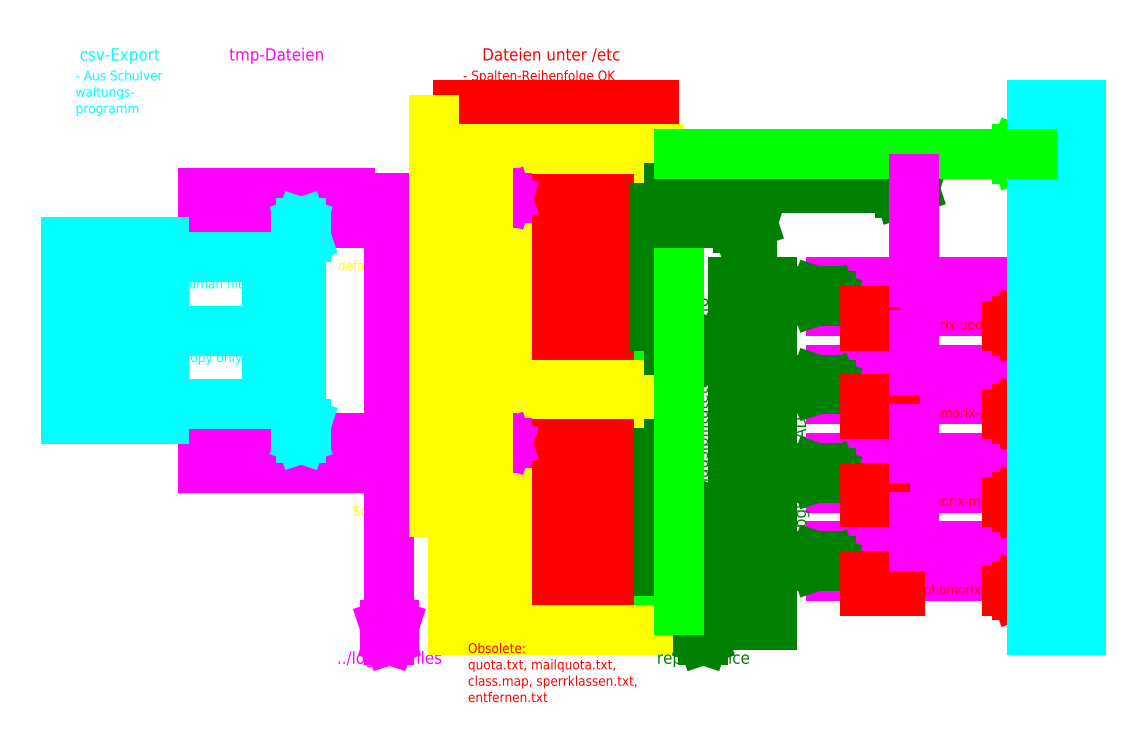
<metadata>
{"format":"dxf","ext":"dxf","renderer":"ezdxf+matplotlib","layout":"modelspace","background":"white","min_lineweight":24,"dpi":150}
</metadata>
<code>
0
SECTION
2
ENTITIES
0
LINE
8
Dateien_etc
10
5
20
126
11
35
21
126
0
LINE
8
Dateien_etc
10
5
20
120
11
35
21
120
0
LINE
8
Dateien_etc
10
5
20
120
11
5
21
126
0
LINE
8
Dateien_etc
10
35
20
126
11
35
21
120
0
LINE
8
Dateien_etc
10
5
20
118
11
35
21
118
0
LINE
8
Dateien_etc
10
5
20
112
11
35
21
112
0
LINE
8
Dateien_etc
10
5
20
112
11
5
21
118
0
LINE
8
Dateien_etc
10
35
20
118
11
35
21
112
0
LINE
8
Dateien_etc
10
5
20
110
11
35
21
110
0
LINE
8
Dateien_etc
10
5
20
104
11
35
21
104
0
LINE
8
Dateien_etc
10
5
20
104
11
5
21
110
0
LINE
8
Dateien_etc
10
35
20
110
11
35
21
104
0
LINE
8
Dateien_etc
10
5
20
102
11
35
21
102
0
LINE
8
Dateien_etc
10
5
20
96
11
35
21
96
0
LINE
8
Dateien_etc
10
5
20
96
11
5
21
102
0
LINE
8
Dateien_etc
10
35
20
102
11
35
21
96
0
LINE
8
Dateien_etc
10
0
20
134
11
35
21
134
0
LINE
8
Dateien_etc
10
35
20
134
11
35
21
128
0
LINE
8
Dateien_etc
10
35
20
128
11
0
21
128
0
LINE
8
Dateien_etc
10
0
20
128
11
0
21
134
0
LINE
8
Dateien_etc
10
35
20
144
11
35
21
138
0
LINE
8
Schulen
10
-3
20
141
11
-3
21
141
0
MTEXT
8
Dateien_etc
10
20
20
123
30
0
40
2
41
16.45
71
5
72
1
1
students.csv
7
iso
210
0
220
0
230
1
50
0
73
2
44
1
0
MTEXT
8
Dateien_etc
10
20
20
115
30
0
40
2
41
16.22
71
5
72
1
1
teachers.csv
7
iso
210
0
220
0
230
1
50
0
73
2
44
1
0
MTEXT
8
Dateien_etc
10
20
20
107
30
0
40
2
41
23.78
71
5
72
1
1
extrastudents.csv
7
iso
210
0
220
0
230
1
50
0
73
2
44
1
0
MTEXT
8
Dateien_etc
10
20
20
99
30
0
40
2
41
21.78
71
5
72
1
1
extraclasses.csv
7
iso
210
0
220
0
230
1
50
0
73
2
44
1
0
LINE
8
Dateien_etc
10
5
20
94
11
35
21
94
0
LINE
8
Dateien_etc
10
5
20
88
11
35
21
88
0
LINE
8
Dateien_etc
10
5
20
88
11
5
21
94
0
LINE
8
Dateien_etc
10
35
20
94
11
35
21
88
0
MTEXT
8
Dateien_etc
10
20
20
91
30
0
40
2
41
14.22
71
5
72
1
1
devices.csv
7
iso
210
0
220
0
230
1
50
0
73
2
44
1
0
LINE
8
Dateien_etc
10
0
20
84
11
35
21
84
0
LINE
8
Dateien_etc
10
35
20
84
11
35
21
78
0
LINE
8
Dateien_etc
10
35
20
78
11
0
21
78
0
LINE
8
Dateien_etc
10
0
20
78
11
0
21
84
0
LINE
8
Dateien_etc
10
5
20
76
11
35
21
76
0
LINE
8
Dateien_etc
10
5
20
70
11
35
21
70
0
LINE
8
Dateien_etc
10
5
20
70
11
5
21
76
0
LINE
8
Dateien_etc
10
35
20
76
11
35
21
70
0
LINE
8
Dateien_etc
10
5
20
68
11
35
21
68
0
LINE
8
Dateien_etc
10
5
20
62
11
35
21
62
0
LINE
8
Dateien_etc
10
5
20
62
11
5
21
68
0
LINE
8
Dateien_etc
10
35
20
68
11
35
21
62
0
LINE
8
Dateien_etc
10
5
20
60
11
35
21
60
0
LINE
8
Dateien_etc
10
5
20
54
11
35
21
54
0
LINE
8
Dateien_etc
10
5
20
54
11
5
21
60
0
LINE
8
Dateien_etc
10
35
20
60
11
35
21
54
0
LINE
8
Dateien_etc
10
5
20
52
11
35
21
52
0
LINE
8
Dateien_etc
10
5
20
46
11
35
21
46
0
LINE
8
Dateien_etc
10
5
20
46
11
5
21
52
0
LINE
8
Dateien_etc
10
35
20
52
11
35
21
46
0
LINE
8
Schulen
10
36
20
85
11
36
21
85
0
LINE
8
Schulen
10
36
20
45
11
36
21
45
0
LINE
8
Schulen
10
36
20
45
11
36
21
85
0
MTEXT
8
Dateien_etc
10
20
20
73
30
0
40
2
41
20.89
71
5
72
1
1
ltg.students.csv
7
iso
210
0
220
0
230
1
50
0
73
2
44
1
0
MTEXT
8
Dateien_etc
10
20
20
65
30
0
40
2
41
20.67
71
5
72
1
1
ltg.teachers.csv
7
iso
210
0
220
0
230
1
50
0
73
2
44
1
0
MTEXT
8
Dateien_etc
10
20
20
57
30
0
40
2
41
28.22
71
5
72
1
1
ltg.extrastudents.csv
7
iso
210
0
220
0
230
1
50
0
73
2
44
1
0
MTEXT
8
Dateien_etc
10
20
20
49
30
0
40
2
41
26.22
71
5
72
1
1
ltg.extraclasses.csv
7
iso
210
0
220
0
230
1
50
0
73
2
44
1
0
MTEXT
8
Dateien_etc
10
18
20
81
30
0
40
2
41
18.67
71
5
72
1
1
ltg.school.conf
7
iso
210
0
220
0
230
1
50
0
73
2
44
1
0
LINE
8
Dateien_etc
10
5
20
44
11
35
21
44
0
LINE
8
Dateien_etc
10
5
20
38
11
35
21
38
0
LINE
8
Dateien_etc
10
5
20
38
11
5
21
44
0
LINE
8
Dateien_etc
10
35
20
44
11
35
21
38
0
LINE
8
Schulen
10
36
20
85
11
36
21
37
0
LINE
8
Schulen
10
36
20
135
11
36
21
87
0
MTEXT
8
Dateien_etc
10
18
20
131
30
0
40
2
41
14.22
71
5
72
1
1
school.conf
7
iso
210
0
220
0
230
1
50
0
73
2
44
1
0
MTEXT
8
Dateien_etc
10
11
20
141
30
0
40
2
41
20.67
71
5
72
1
1
sophomorix.conf
7
iso
210
0
220
0
230
1
50
0
73
2
44
1
0
MTEXT
8
Schulen
10
-2
20
91
30
0
40
2
41
22.61
71
4
72
1
1
Definiert Dateien
7
iso
210
0
220
0
230
1
50
90
73
2
44
1
0
MTEXT
8
Schulen
10
-2
20
41
30
0
40
2
41
22.61
71
4
72
1
1
Definiert Dateien
7
iso
210
0
220
0
230
1
50
90
73
2
44
1
0
LINE
8
sophomorix-device
10
40
20
134
11
40
21
128
0
LINE
8
sophomorix-device
10
40
20
126
11
40
21
121
0
LINE
8
sophomorix-device
10
40
20
91
11
36
21
91
0
LINE
8
sophomorix-device
10
40
20
41
11
36
21
41
0
LINE
8
sophomorix-check
10
38
20
49
11
36
21
49
0
LINE
8
sophomorix-check
10
38
20
57
11
36
21
57
0
LINE
8
sophomorix-check
10
36
20
73
11
38
21
73
0
LINE
8
sophomorix-check
10
35
20
99
11
38
21
99
0
LINE
8
sophomorix-check
10
35
20
107
11
38
21
107
0
LINE
8
sophomorix-check
10
35
20
115
11
38
21
115
0
LINE
8
sophomorix-check
10
35
20
123
11
38
21
123
0
LINE
8
sophomorix-check
10
38
20
90
11
38
21
49
0
LINE
8
sophomorix-check
10
38
20
92
11
38
21
127
0
LINE
8
sophomorix-check
10
38
20
65
11
36
21
65
0
MTEXT
8
Dateien_etc
10
20
20
41
30
0
40
2
41
18.67
71
5
72
1
1
ltg.devices.csv
7
iso
210
0
220
0
230
1
50
0
73
2
44
1
0
LINE
8
Dateien_etc
10
-5
20
144
11
-5
21
138
0
LINE
8
Schulen
10
-5
20
141
11
-10
21
141
0
LINE
8
Dateien_etc
10
-5
20
144
11
35
21
144
0
LINE
8
Dateien_etc
10
-5
20
138
11
35
21
138
0
LINE
8
Schulen
10
-6
20
135
11
36
21
135
0
LINE
8
Schulen
10
36
20
87
11
-6
21
87
0
LINE
8
Schulen
10
-6
20
85
11
36
21
85
0
LINE
8
Schulen
10
36
20
37
11
-6
21
37
0
MTEXT
8
Schulen
10
-13
20
102
30
0
40
2
41
22.83
71
6
72
1
1
Definiert Schulen
7
iso
210
0
220
0
230
1
50
90
73
2
44
1
0
LINE
8
Schulen
10
-10
20
111
11
-6
21
111
0
LINE
8
Schulen
10
-10
20
61
11
-6
21
61
0
MTEXT
8
Schulen
10
-12
20
111
30
0
40
2
41
19.11
71
6
72
1
1
default-school
7
iso
210
0
220
0
230
1
50
0
73
2
44
1
0
MTEXT
8
Schulen
10
-12
20
61
30
0
40
2
41
16.17
71
6
72
1
1
Schule "ltg"
7
iso
210
0
220
0
230
1
50
0
73
2
44
1
0
LINE
8
sophomorix-check
10
59
20
38
11
51
21
38
0
LINE
8
sophomorix-check
10
51
20
108
11
59
21
108
0
LINE
8
sophomorix-check
10
51
20
38
11
51
21
108
0
LINE
8
sophomorix-check
10
59
20
38
11
59
21
108
0
MTEXT
8
sophomorix-check
10
45
20
31
30
0
40
2.5
41
20.56
71
5
72
1
1
report.office
7
iso
210
0
220
0
230
1
50
0
73
2
44
1
0
LINE
8
check-result
10
71
20
108
11
106
21
108
0
LINE
8
check-result
10
106
20
108
11
106
21
102
0
LINE
8
check-result
10
106
20
102
11
71
21
102
0
LINE
8
check-result
10
71
20
102
11
71
21
108
0
LINE
8
check-result
10
71
20
90
11
106
21
90
0
LINE
8
check-result
10
106
20
90
11
106
21
84
0
LINE
8
check-result
10
106
20
84
11
71
21
84
0
LINE
8
check-result
10
71
20
84
11
71
21
90
0
LINE
8
check-result
10
71
20
72
11
106
21
72
0
LINE
8
check-result
10
106
20
72
11
106
21
66
0
LINE
8
check-result
10
106
20
66
11
71
21
66
0
LINE
8
check-result
10
71
20
66
11
71
21
72
0
LINE
8
check-result
10
71
20
54
11
106
21
54
0
LINE
8
check-result
10
106
20
54
11
106
21
48
0
LINE
8
check-result
10
106
20
48
11
71
21
48
0
LINE
8
check-result
10
71
20
48
11
71
21
54
0
MTEXT
8
check-result
10
89
20
51
30
0
40
2.5
41
23.61
71
5
72
1
1
sophomorix.kill
7
iso
210
0
220
0
230
1
50
0
73
2
44
1
0
MTEXT
8
check-result
10
89
20
69
30
0
40
2.5
41
26.95
71
5
72
1
1
sophomorix.move
7
iso
210
0
220
0
230
1
50
0
73
2
44
1
0
MTEXT
8
check-result
10
89
20
87
30
0
40
2.5
41
24.45
71
5
72
1
1
sophomorix.add
7
iso
210
0
220
0
230
1
50
0
73
2
44
1
0
MTEXT
8
check-result
10
89
20
105
30
0
40
2.5
41
30
71
5
72
1
1
sophomorix.update
7
iso
210
0
220
0
230
1
50
0
73
2
44
1
0
LINE
8
sophomorix-check
10
45
20
35
11
44
21
38
0
LINE
8
sophomorix-check
10
44
20
38
11
46
21
38
0
LINE
8
sophomorix-check
10
46
20
38
11
45
21
35
0
LINE
8
sophomorix-check
10
71
20
105
11
61
21
105
0
LINE
8
sophomorix-check
10
71
20
105
11
68
21
106
0
LINE
8
sophomorix-check
10
68
20
106
11
68
21
104
0
LINE
8
sophomorix-check
10
68
20
104
11
71
21
105
0
LINE
8
sophomorix-check
10
71
20
87
11
61
21
87
0
LINE
8
sophomorix-check
10
71
20
87
11
68
21
88
0
LINE
8
sophomorix-check
10
68
20
88
11
68
21
86
0
LINE
8
sophomorix-check
10
68
20
86
11
71
21
87
0
LINE
8
sophomorix-check
10
71
20
69
11
61
21
69
0
LINE
8
sophomorix-check
10
71
20
69
11
68
21
70
0
LINE
8
sophomorix-check
10
68
20
70
11
68
21
68
0
LINE
8
sophomorix-check
10
68
20
68
11
71
21
69
0
LINE
8
sophomorix-check
10
71
20
51
11
61
21
51
0
LINE
8
sophomorix-check
10
71
20
51
11
68
21
52
0
LINE
8
sophomorix-check
10
68
20
52
11
68
21
50
0
LINE
8
sophomorix-check
10
68
20
50
11
71
21
51
0
MTEXT
8
sophomorix-check
10
65
20
68
30
0
40
2.5
41
26.53
71
5
72
1
1
Abgleich mit AD
7
iso
210
0
220
0
230
1
50
90
73
2
44
1
0
LINE
8
sophomorix-check
10
88
20
127
11
85
21
128
0
LINE
8
sophomorix-check
10
85
20
128
11
85
21
126
0
LINE
8
sophomorix-check
10
85
20
126
11
88
21
127
0
LINE
8
Samba-AD - System
10
122
20
37
11
112
21
37
0
MTEXT
8
Samba-AD - System
10
117
20
98
30
0
40
3
41
35.83
71
5
72
1
1
Samba4 - System
7
iso
210
0
220
0
230
1
50
90
73
2
44
1
0
MTEXT
8
update-add-move-kill
10
106
20
99
30
0
40
2
41
24.89
71
6
72
1
1
sophomorix-update
7
iso
210
0
220
0
230
1
50
0
73
2
44
1
0
MTEXT
8
update-add-move-kill
10
106
20
81
30
0
40
2
41
20.45
71
6
72
1
1
sophomorix-add
7
iso
210
0
220
0
230
1
50
0
73
2
44
1
0
MTEXT
8
update-add-move-kill
10
106
20
63
30
0
40
2
41
22.45
71
6
72
1
1
sophomorix-move
7
iso
210
0
220
0
230
1
50
0
73
2
44
1
0
MTEXT
8
update-add-move-kill
10
106
20
45
30
0
40
2
41
19.78
71
6
72
1
1
sophomorix-kill
7
iso
210
0
220
0
230
1
50
0
73
2
44
1
0
LINE
8
update-add-move-kill
10
112
20
99
11
109
21
100
0
LINE
8
update-add-move-kill
10
109
20
100
11
109
21
98
0
LINE
8
update-add-move-kill
10
109
20
98
11
112
21
99
0
LINE
8
update-add-move-kill
10
112
20
81
11
109
21
82
0
LINE
8
update-add-move-kill
10
109
20
82
11
109
21
80
0
LINE
8
update-add-move-kill
10
109
20
80
11
112
21
81
0
LINE
8
update-add-move-kill
10
112
20
63
11
109
21
64
0
LINE
8
update-add-move-kill
10
109
20
64
11
109
21
62
0
LINE
8
update-add-move-kill
10
109
20
62
11
112
21
63
0
LINE
8
update-add-move-kill
10
112
20
45
11
109
21
46
0
LINE
8
update-add-move-kill
10
109
20
46
11
109
21
44
0
LINE
8
update-add-move-kill
10
109
20
44
11
112
21
45
0
LINE
8
update-add-move-kill
10
107
20
63
11
112
21
63
0
LINE
8
update-add-move-kill
10
107
20
81
11
112
21
81
0
LINE
8
update-add-move-kill
10
107
20
99
11
112
21
99
0
LINE
8
update-add-move-kill
10
107
20
45
11
112
21
45
0
LINE
8
update-add-move-kill
10
80
20
99
11
78
21
99
0
LINE
8
update-add-move-kill
10
78
20
99
11
78
21
102
0
LINE
8
update-add-move-kill
10
78
20
84
11
78
21
81
0
LINE
8
update-add-move-kill
10
78
20
81
11
84
21
81
0
LINE
8
update-add-move-kill
10
82
20
63
11
78
21
63
0
LINE
8
update-add-move-kill
10
78
20
63
11
78
21
66
0
LINE
8
update-add-move-kill
10
85
20
45
11
78
21
45
0
LINE
8
update-add-move-kill
10
78
20
45
11
78
21
48
0
LINE
8
sophomorix-device
10
112
20
134
11
109
21
135
0
LINE
8
sophomorix-device
10
109
20
135
11
109
21
133
0
LINE
8
sophomorix-device
10
109
20
133
11
112
21
134
0
LINE
8
Samba-AD - System
10
112
20
144
11
122
21
144
0
LINE
8
Samba-AD - System
10
112
20
37
11
112
21
144
0
LINE
8
Samba-AD - System
10
122
20
144
11
122
21
37
0
MTEXT
8
sophomorix-check
10
45
20
85
30
0
40
2.5
41
46.04
71
5
72
1
1
Plausibilitätetest,  -> utf8
7
iso
210
0
220
0
230
1
50
90
73
2
44
1
0
LINE
8
sophomorix-check
10
51
20
94
11
48
21
95
0
LINE
8
sophomorix-check
10
48
20
95
11
48
21
93
0
LINE
8
sophomorix-check
10
48
20
93
11
51
21
94
0
LINE
8
sophomorix-check
10
51
20
60
11
48
21
61
0
LINE
8
sophomorix-check
10
48
20
61
11
48
21
59
0
LINE
8
sophomorix-check
10
48
20
59
11
51
21
60
0
LINE
8
sophomorix-check
10
45
20
58
11
45
21
35
0
LINE
8
sophomorix-check
10
38
20
94
11
51
21
94
0
LINE
8
sophomorix-check
10
38
20
60
11
51
21
60
0
MTEXT
8
sophomorix-check
10
41
20
123
30
0
40
2
41
12.67
71
4
72
1
1
--analyze
7
iso
210
0
220
0
230
1
50
0
73
2
44
1
0
MTEXT
8
sophomorix-check
10
41
20
130
30
0
40
2
41
23.11
71
4
72
1
1
sophomorix-check
7
iso
210
0
220
0
230
1
50
0
73
2
44
1
0
MTEXT
8
sophomorix-device
10
41
20
137
30
0
40
2
41
24
71
4
72
1
1
sophomorix-device
7
iso
210
0
220
0
230
1
50
0
73
2
44
1
0
LINE
8
sophomorix-check
10
38
20
127
11
88
21
127
0
LINE
8
sophomorix-device
10
40
20
134
11
112
21
134
0
LINE
8
Schulen
10
1
20
123
11
5
21
123
0
LINE
8
Schulen
10
5
20
115
11
1
21
115
0
LINE
8
Schulen
10
5
20
107
11
1
21
107
0
LINE
8
Schulen
10
5
20
99
11
1
21
99
0
LINE
8
Schulen
10
1
20
91
11
5
21
91
0
LINE
8
Schulen
10
5
20
73
11
1
21
73
0
LINE
8
Schulen
10
5
20
65
11
1
21
65
0
LINE
8
Schulen
10
5
20
57
11
1
21
57
0
LINE
8
Schulen
10
5
20
49
11
1
21
49
0
LINE
8
Schulen
10
1
20
41
11
5
21
41
0
LINE
8
sophomorix-newfile
10
5
20
125
11
2
21
126
0
LINE
8
sophomorix-newfile
10
2
20
126
11
2
21
124
0
LINE
8
sophomorix-newfile
10
2
20
124
11
5
21
125
0
LINE
8
sophomorix-newfile
10
5
20
75
11
2
21
76
0
LINE
8
sophomorix-newfile
10
2
20
76
11
2
21
74
0
LINE
8
sophomorix-newfile
10
2
20
74
11
5
21
75
0
LINE
8
sophomorix-device
10
40
20
93
11
40
21
91
0
LINE
8
sophomorix-device
10
40
20
119
11
40
21
95
0
LINE
8
sophomorix-device
10
40
20
91
11
40
21
61
0
LINE
8
sophomorix-device
10
40
20
59
11
40
21
41
0
LINE
8
check-result
10
88
20
129
11
88
21
108
0
LINE
8
check-result
10
88
20
97
11
88
21
90
0
LINE
8
check-result
10
88
20
78
11
88
21
72
0
LINE
8
check-result
10
88
20
60
11
88
21
54
0
MTEXT
8
check-result
10
91
20
119
30
0
40
2
41
16.44
71
5
72
1
1
check-result
7
iso
210
0
220
0
230
1
50
90
73
2
44
1
0
LINE
8
sophomorix-check
10
55
20
122
11
55
21
108
0
LINE
8
sophomorix-check
10
55
20
120
11
52
21
121
0
LINE
8
sophomorix-check
10
52
20
121
11
52
21
119
0
LINE
8
sophomorix-check
10
52
20
119
11
55
21
120
0
LINE
8
sophomorix-check
10
38
20
120
11
55
21
120
0
MTEXT
8
sophomorix-newfile
10
-13
20
127
30
0
40
2
41
25.33
71
5
72
1
1
sophomorix-newfile
7
iso
210
0
220
0
230
1
50
0
73
2
44
1
0
MTEXT
8
sophomorix-newfile
10
-13
20
77
30
0
40
2
41
25.33
71
5
72
1
1
sophomorix-newfile
7
iso
210
0
220
0
230
1
50
0
73
2
44
1
0
MTEXT
8
sophomorix-newfile
10
-16
20
123
30
0
40
2
41
18.56
71
5
72
1
1
cp oder Filter
7
iso
210
0
220
0
230
1
50
0
73
2
44
1
0
MTEXT
8
sophomorix-newfile
10
-16
20
73
30
0
40
2
41
18.56
71
5
72
1
1
cp oder Filter
7
iso
210
0
220
0
230
1
50
0
73
2
44
1
0
LINE
8
sophomorix-newfile
10
-57
20
126
11
-27
21
126
0
LINE
8
sophomorix-newfile
10
-57
20
120
11
-27
21
120
0
LINE
8
sophomorix-newfile
10
-57
20
120
11
-57
21
126
0
LINE
8
sophomorix-newfile
10
-27
20
126
11
-27
21
120
0
MTEXT
8
sophomorix-newfile
10
-42
20
123
30
0
40
2
41
16.45
71
5
72
1
1
students.csv
7
iso
210
0
220
0
230
1
50
0
73
2
44
1
0
LINE
8
sophomorix-newfile
10
-57
20
76
11
-27
21
76
0
LINE
8
sophomorix-newfile
10
-57
20
70
11
-27
21
70
0
LINE
8
sophomorix-newfile
10
-57
20
70
11
-57
21
76
0
LINE
8
sophomorix-newfile
10
-27
20
76
11
-27
21
70
0
MTEXT
8
sophomorix-newfile
10
-42
20
73
30
0
40
2
41
20.89
71
5
72
1
1
ltg.students.csv
7
iso
210
0
220
0
230
1
50
0
73
2
44
1
0
LINE
8
sophomorix-newfile
10
-27
20
125
11
5
21
125
0
LINE
8
sophomorix-newfile
10
-27
20
75
11
5
21
75
0
LINE
8
SVP-Export
10
-37
20
98
11
-37
21
120
0
LINE
8
SVP-Export
10
-37
20
98
11
-37
21
76
0
LINE
8
SVP-Export
10
-37
20
120
11
-38
21
117
0
LINE
8
SVP-Export
10
-38
20
117
11
-36
21
117
0
LINE
8
SVP-Export
10
-36
20
117
11
-37
21
120
0
LINE
8
SVP-Export
10
-37
20
76
11
-38
21
79
0
LINE
8
SVP-Export
10
-38
20
79
11
-36
21
79
0
LINE
8
SVP-Export
10
-36
20
79
11
-37
21
76
0
LINE
8
sophomorix-newfile
10
-19
20
35
11
-19
21
70
0
LINE
8
sophomorix-newfile
10
-19
20
35
11
-20
21
38
0
LINE
8
sophomorix-newfile
10
-20
20
38
11
-18
21
38
0
LINE
8
sophomorix-newfile
10
-18
20
38
11
-19
21
35
0
LINE
8
sophomorix-newfile
10
-19
20
79
11
-19
21
109
0
LINE
8
sophomorix-newfile
10
-19
20
113
11
-19
21
121
0
MTEXT
8
sophomorix-newfile
10
-19
20
31
30
0
40
2.5
41
23.61
71
5
72
1
1
../log/newfiles
7
iso
210
0
220
0
230
1
50
0
73
2
44
1
0
MTEXT
8
sophomorix-check
10
55
20
73
30
0
40
2.5
41
34.17
71
5
72
1
1
<dateiname>.csv.utf8
7
iso
210
0
220
0
230
1
50
90
73
2
44
1
0
LINE
8
Schulen
10
-6
20
37
11
-6
21
71
0
LINE
8
Schulen
10
-10
20
61
11
-10
21
71
0
LINE
8
Schulen
10
-6
20
121
11
-6
21
87
0
LINE
8
Schulen
10
-10
20
141
11
-10
21
128.5
0
LINE
8
Schulen
10
-6
20
135
11
-6
21
128.5
0
LINE
8
Schulen
10
-10
20
121
11
-10
21
78.5
0
LINE
8
Schulen
10
-6
20
85
11
-6
21
78.5
0
LINE
8
Schulen
10
1
20
124
11
1
21
91
0
LINE
8
Schulen
10
1
20
126
11
1
21
128
0
LINE
8
Schulen
10
1
20
74
11
1
21
41
0
LINE
8
Schulen
10
1
20
76
11
1
21
78
0
LINE
8
SVP-Export
10
-65
20
101
11
-65
21
95
0
MTEXT
8
SVP-Export
10
-75
20
98
30
0
40
2
41
14.89
71
5
72
1
1
Exportdatei
7
iso
210
0
220
0
230
1
50
0
73
2
44
1
0
LINE
8
SVP-Export
10
-85
20
95
11
-85
21
101
0
LINE
8
SVP-Export
10
-85
20
101
11
-65
21
101
0
LINE
8
SVP-Export
10
-85
20
95
11
-65
21
95
0
LINE
8
SVP-Export
10
-65
20
86
11
-65
21
80
0
MTEXT
8
SVP-Export
10
-75
20
83
30
0
40
2
41
14.89
71
5
72
1
1
Exportdatei
7
iso
210
0
220
0
230
1
50
0
73
2
44
1
0
LINE
8
SVP-Export
10
-85
20
80
11
-85
21
86
0
LINE
8
SVP-Export
10
-85
20
86
11
-65
21
86
0
LINE
8
SVP-Export
10
-85
20
80
11
-65
21
80
0
MTEXT
8
SVP-Export
10
-55
20
81
30
0
40
2
41
12.11
71
5
72
1
1
scp o. äh
7
iso
210
0
220
0
230
1
50
0
73
2
44
1
0
LINE
8
SVP-Export
10
-65
20
83
11
-44
21
83
0
LINE
8
SVP-Export
10
-65
20
116
11
-65
21
110
0
MTEXT
8
SVP-Export
10
-75
20
113
30
0
40
2
41
14.89
71
5
72
1
1
Exportdatei
7
iso
210
0
220
0
230
1
50
0
73
2
44
1
0
LINE
8
SVP-Export
10
-85
20
110
11
-85
21
116
0
LINE
8
SVP-Export
10
-85
20
116
11
-65
21
116
0
LINE
8
SVP-Export
10
-85
20
110
11
-65
21
110
0
LINE
8
SVP-Export
10
-65
20
113
11
-44
21
113
0
LINE
8
SVP-Export
10
-44
20
113
11
-44
21
83
0
LINE
8
SVP-Export
10
-39
20
98
11
-42
21
99
0
LINE
8
SVP-Export
10
-42
20
99
11
-42
21
97
0
LINE
8
SVP-Export
10
-42
20
97
11
-39
21
98
0
MTEXT
8
SVP-Export
10
-55
20
109
30
0
40
2
41
19.5
71
5
72
1
1
webui upload\P(+human filter)
7
iso
210
0
220
0
230
1
50
0
73
2
44
1
0
MTEXT
8
SVP-Export
10
-55
20
94
30
0
40
2
41
16.83
71
5
72
1
1
webui upload\P(copy only)
7
iso
210
0
220
0
230
1
50
0
73
2
44
1
0
LINE
8
SVP-Export
10
-65
20
98
11
-37
21
98
0
MTEXT
8
Dateien_etc
10
-3
20
28
30
0
40
2
41
37.5
71
4
72
1
1
Obsolete: \P quota.txt, mailquota.txt,\P class.map, sperrklassen.txt,\P entfernen.txt
7
iso
210
0
220
0
230
1
50
0
73
2
44
1
0
MTEXT
8
Dateien_etc
10
14
20
154
30
0
40
2.5
41
31.81
71
5
72
1
1
Dateien unter /etc
7
iso
210
0
220
0
230
1
50
0
73
2
44
1
0
MTEXT
8
sophomorix-newfile
10
-42
20
154
30
0
40
2.5
41
19.72
71
5
72
1
1
tmp-Dateien
7
iso
210
0
220
0
230
1
50
0
73
2
44
1
0
MTEXT
8
SVP-Export
10
-74
20
154
30
0
40
2.5
41
17.78
71
5
72
1
1
csv-Export
7
iso
210
0
220
0
230
1
50
0
73
2
44
1
0
MTEXT
8
SVP-Export
10
-83
20
151
30
0
40
2
41
20.56
71
1
72
1
1
- Aus Schulver\P  waltungs-\P  programm
7
iso
210
0
220
0
230
1
50
0
73
2
44
1
0
MTEXT
8
Dateien_etc
10
-4
20
151
30
0
40
2
41
34.78
71
1
72
1
1
- Spalten-Reihenfolge OK\P- Felder-Anzahl OK
7
iso
210
0
220
0
230
1
50
0
73
2
44
1
0
ENDSEC
0
EOF

</code>
